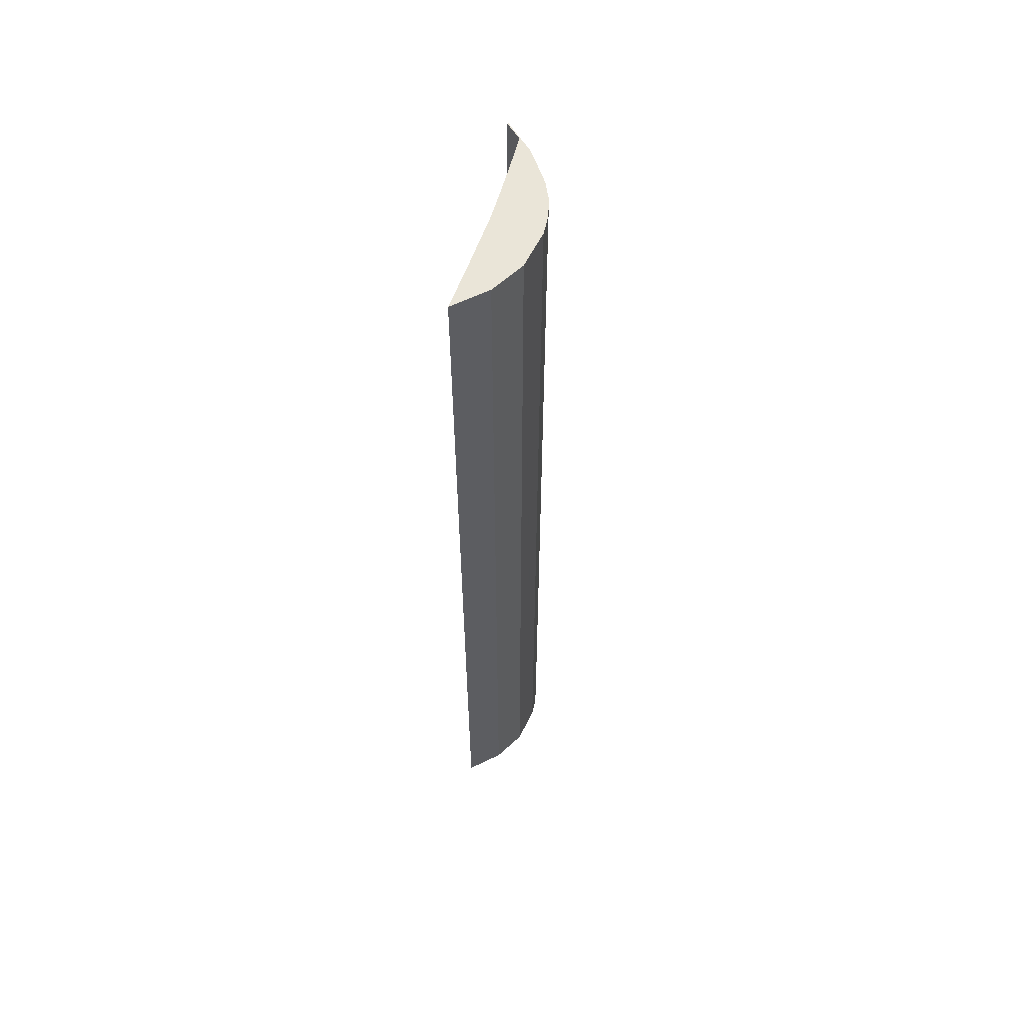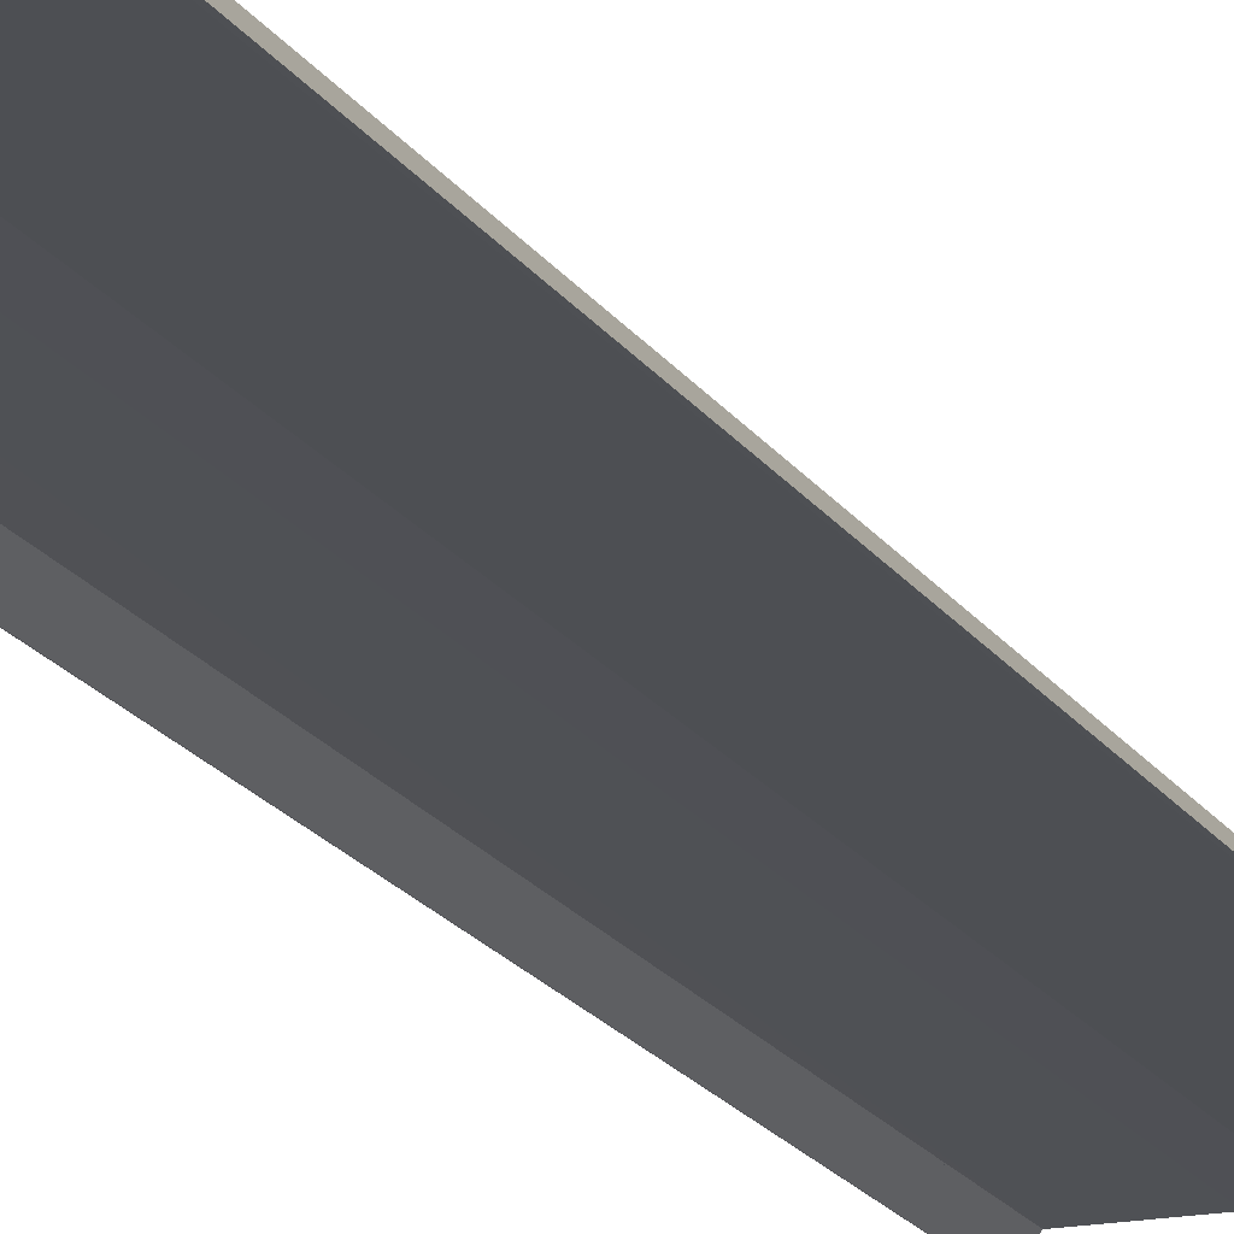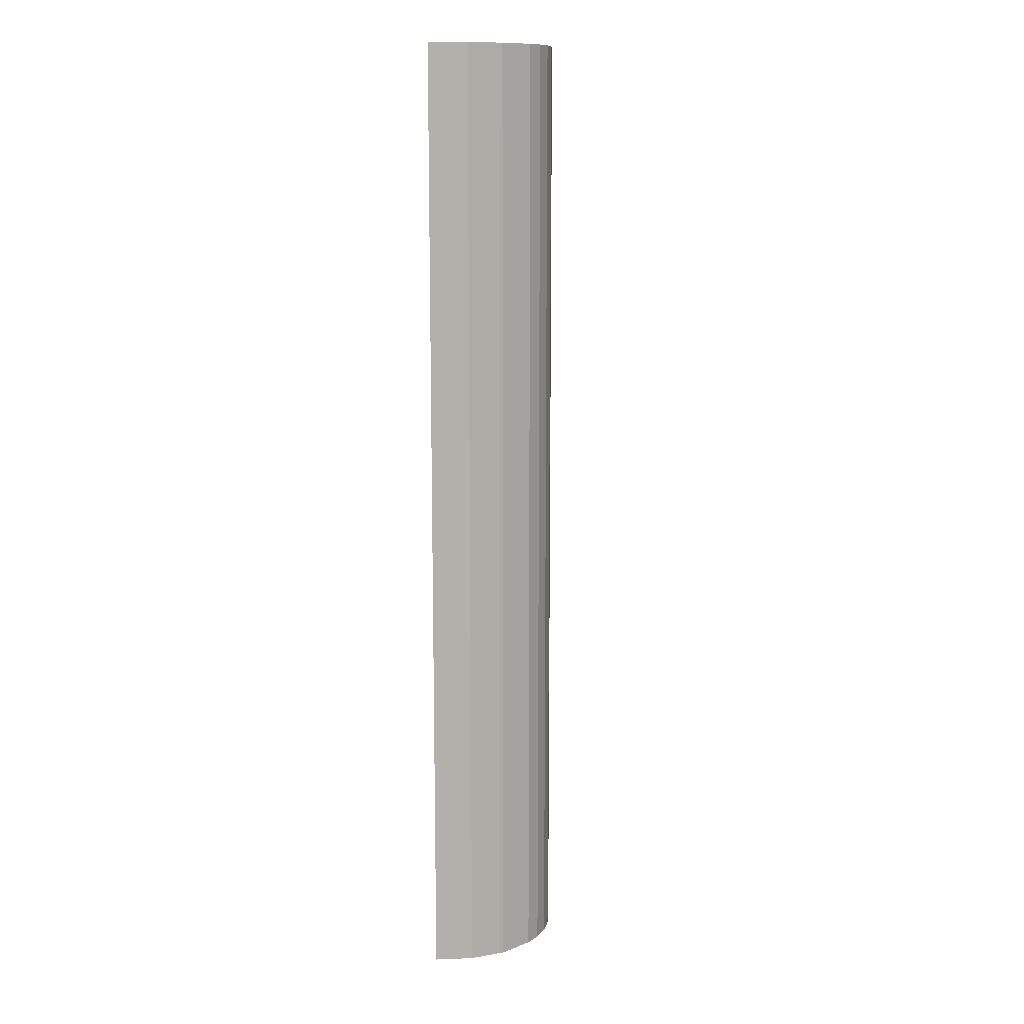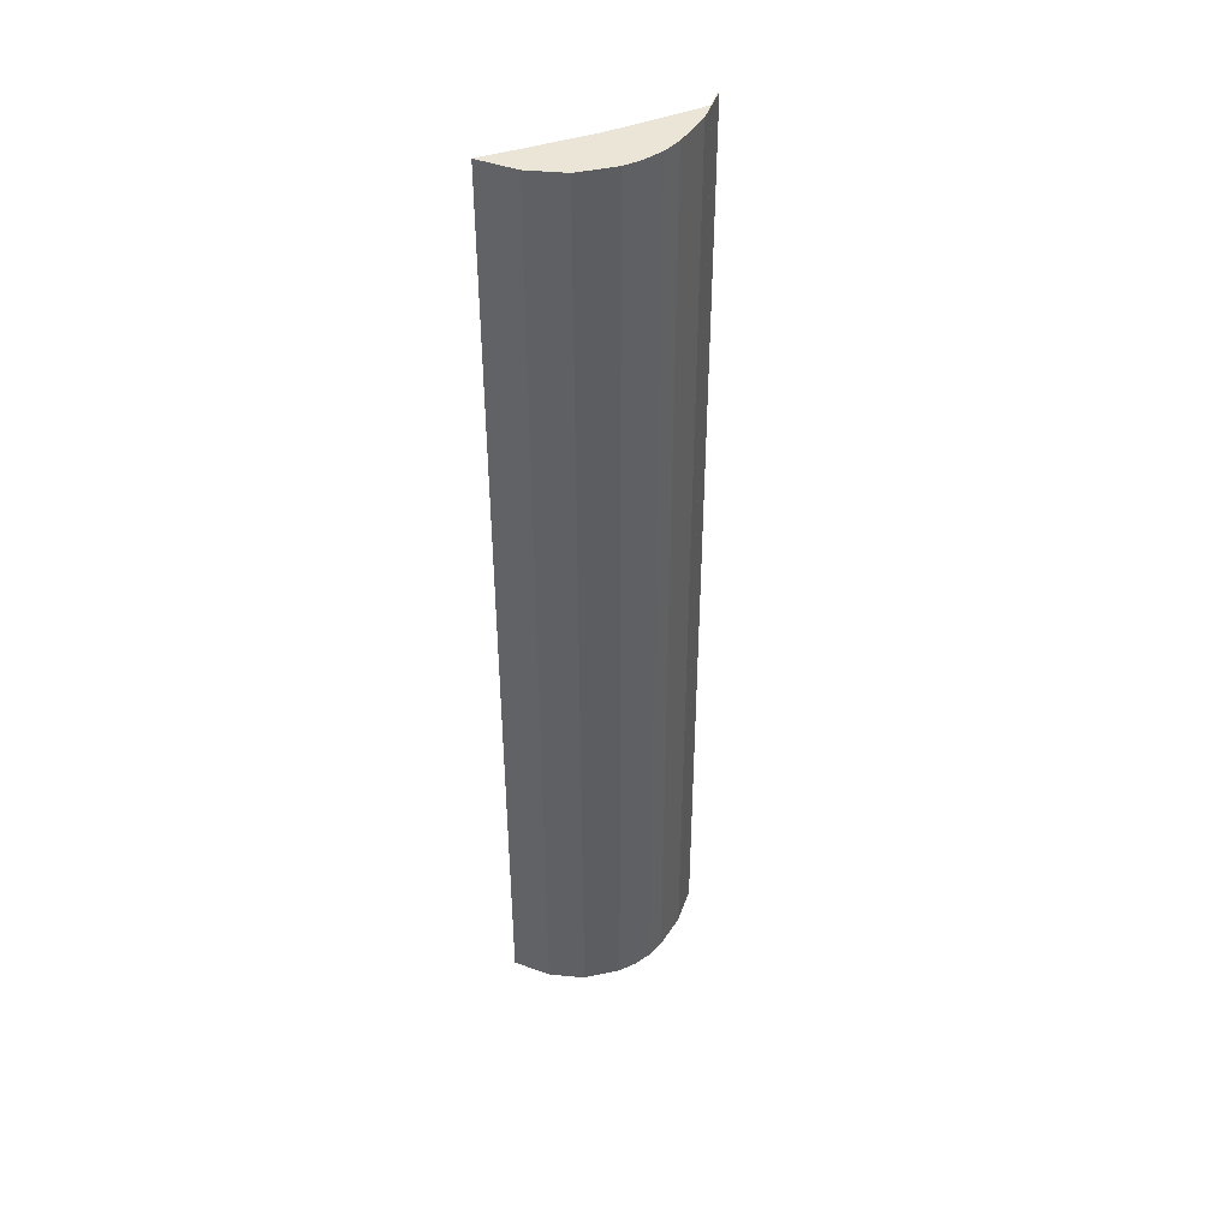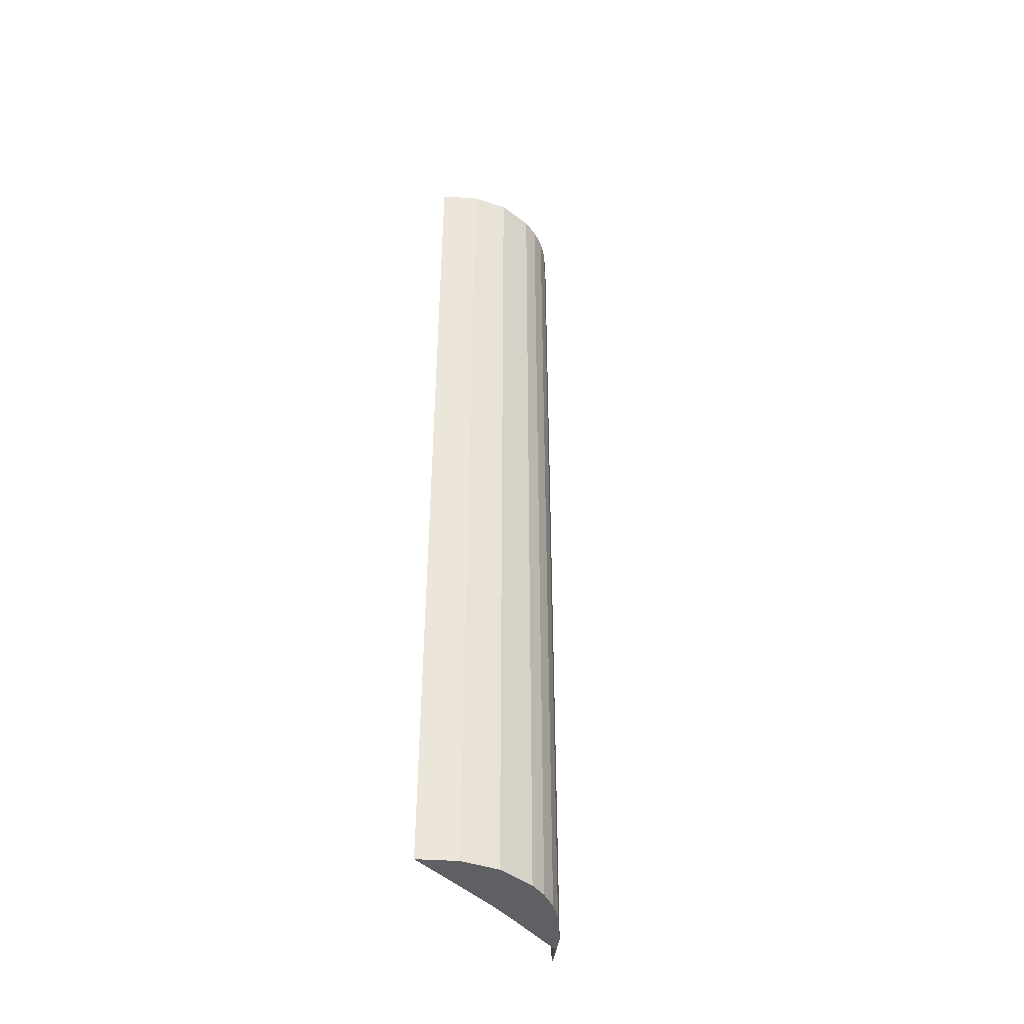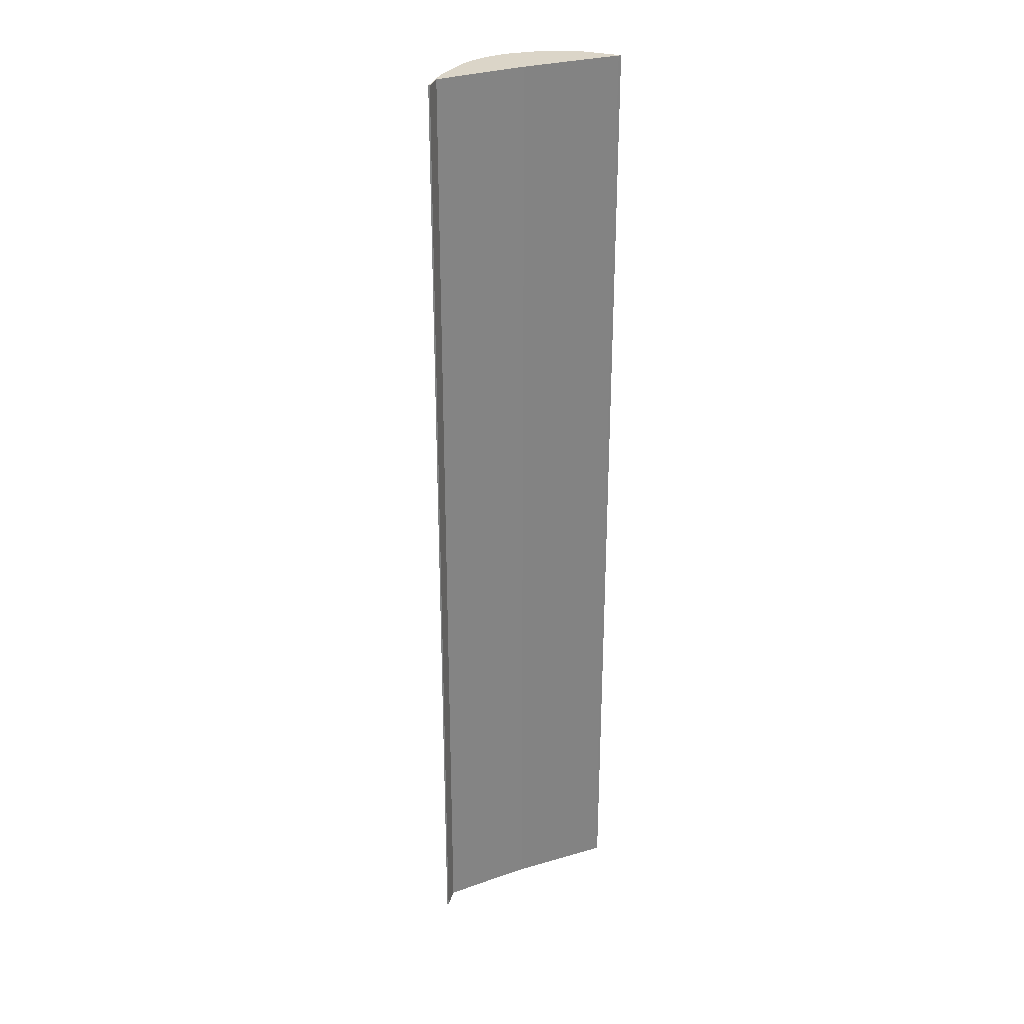
<metadata>
{"format":"obj","ext":"obj","renderer":"f3d","projection":"perspective","resolution":1024,"background":"white","views":[{"elev":59.4,"azim":-76.9,"up":"+Y"},{"elev":-20.8,"azim":-154.9,"up":"+Z"},{"elev":12.0,"azim":-55.4,"up":"+Y"},{"elev":44.3,"azim":-27.3,"up":"+Y"},{"elev":-44.9,"azim":-54.4,"up":"+Y"},{"elev":29.6,"azim":150.2,"up":"+Y"}]}
</metadata>
<code>
v  13.46 63.97 0.11
v  13.07 63.97 0.588
v  13.54 63.97 0.153
v  12.56 63.97 1.014
v  12.64 63.97 1.012
v  12.64 -6.197e-17 1.012
v  13.07 -3.6e-17 0.588
v  13.54 -9.369e-18 0.153
v  12.56 -6.209e-17 1.014
v  13.46 -6.736e-18 0.11
v  1.646 63.97 1.984
v  0.165 63.97 0.027
v  0 63.97 3.917e-15
v  3.22 63.97 0.405
v  2.88 63.97 2.799
v  6.568 63.97 0.785
v  3.673 63.97 3.322
v  6.023 63.97 3.874
v  8.345 63.97 0.889
v  6.083 63.97 3.888
v  7.284 63.97 3.88
v  10.53 63.97 0.983
v  8.5 63.97 3.656
v  9.661 63.97 3.198
v  12.53 63.97 1.04
v  11.76 63.97 1.876
v  12.63 63.97 1.023
v  6.083 -2.381e-16 3.888
v  6.023 -2.372e-16 3.874
v  3.673 -2.034e-16 3.322
v  7.284 -2.376e-16 3.88
v  8.5 -2.239e-16 3.656
v  9.661 -1.958e-16 3.198
v  11.76 -1.149e-16 1.876
v  12.63 -6.264e-17 1.023
v  12.53 -6.368e-17 1.04
v  8.345 -5.444e-17 0.889
v  10.53 -6.019e-17 0.983
v  6.568 -4.807e-17 0.785
v  0.165 -1.653e-18 0.027
v  3.22 -2.48e-17 0.405
v  0 0 0
v  1.646 -1.215e-16 1.984
v  2.88 -1.714e-16 2.799
g defaultobject
f 1 2 3
f 2 1 4
f 2 4 5
f 6 2 5
f 2 6 7
f 7 3 2
f 3 7 8
f 9 5 4
f 5 9 6
f 8 1 3
f 1 8 10
f 10 4 1
f 4 10 9
f 7 10 8
f 10 7 9
f 9 7 6
f 11 12 13
f 12 11 14
f 14 11 15
f 14 15 16
f 16 15 17
f 16 17 18
f 16 18 19
f 19 18 20
f 19 20 21
f 19 21 22
f 22 21 23
f 22 23 24
f 22 24 25
f 25 24 26
f 25 26 27
f 25 27 4
f 18 28 20
f 28 18 17
f 28 17 29
f 29 17 30
f 28 21 20
f 21 28 31
f 31 23 21
f 23 31 32
f 32 24 23
f 24 32 33
f 33 26 24
f 26 33 34
f 34 27 26
f 27 34 35
f 35 4 27
f 4 35 9
f 36 22 25
f 22 36 19
f 19 36 37
f 37 36 38
f 37 16 19
f 16 37 39
f 39 14 16
f 14 39 12
f 12 39 40
f 40 39 41
f 40 13 12
f 13 40 42
f 9 25 4
f 25 9 36
f 42 11 13
f 11 42 43
f 43 15 11
f 15 43 17
f 17 43 30
f 30 43 44
f 40 43 42
f 43 40 41
f 43 41 44
f 44 41 30
f 30 41 39
f 30 39 29
f 29 39 28
f 28 39 31
f 31 39 37
f 31 37 32
f 32 37 38
f 32 38 33
f 33 38 34
f 34 38 36
f 34 36 35
f 35 36 9

</code>
